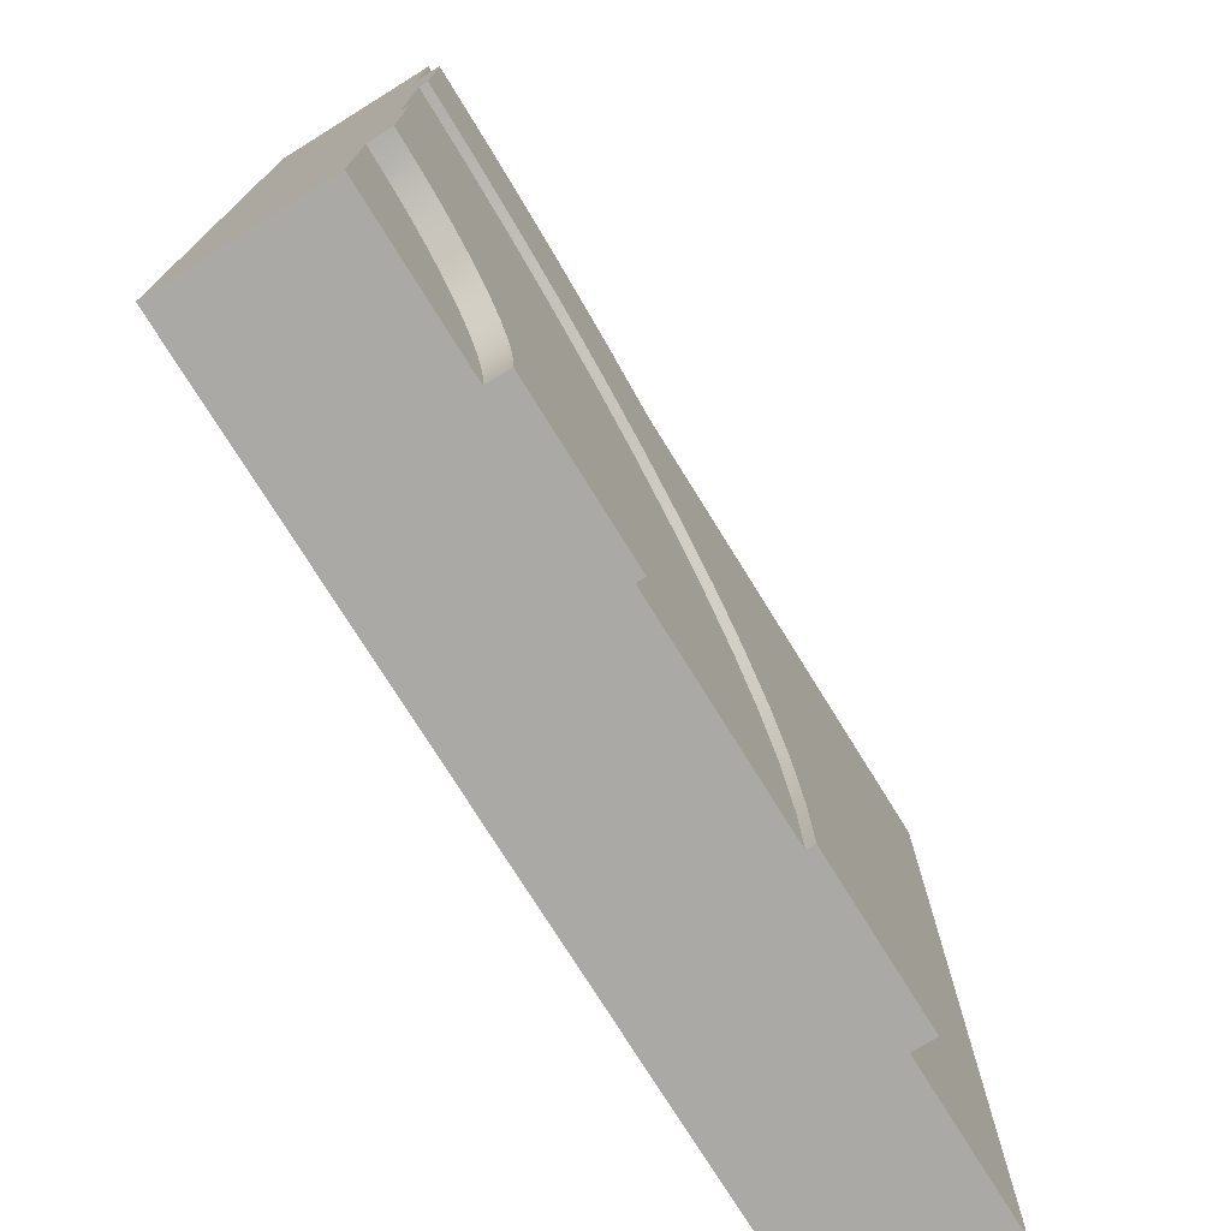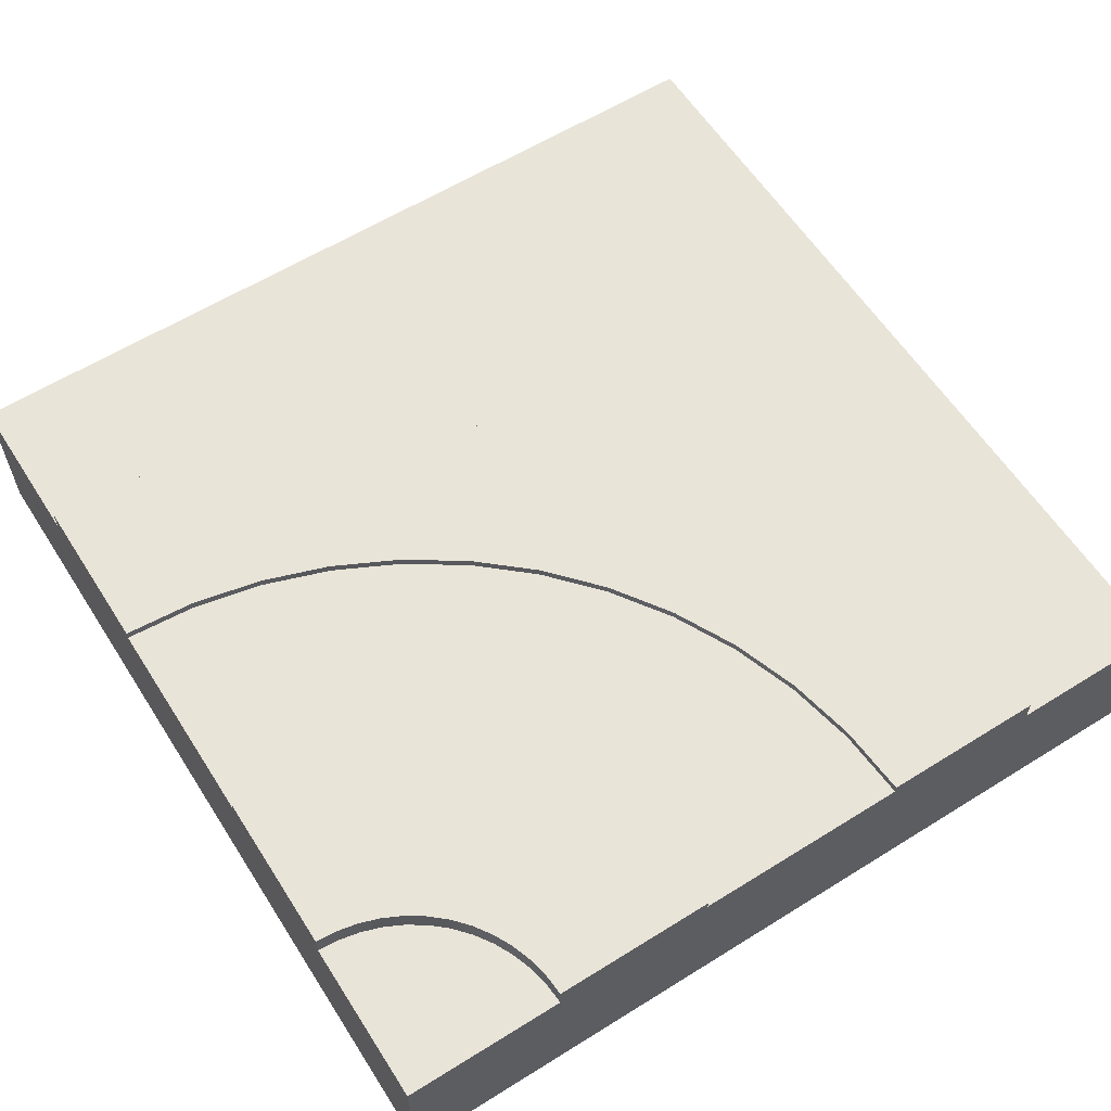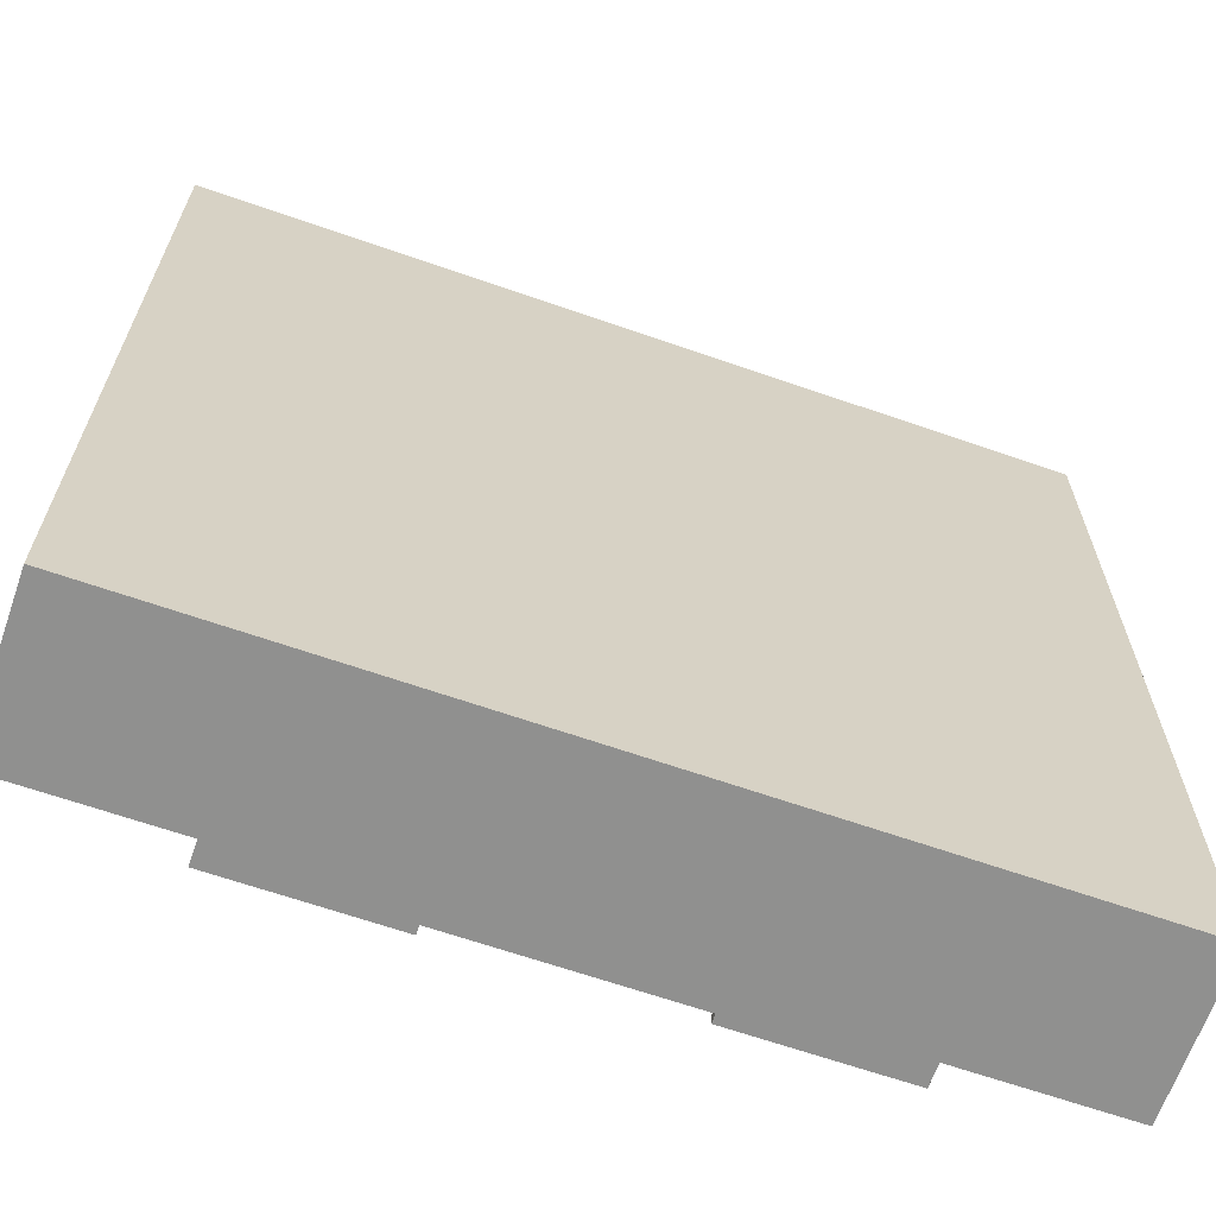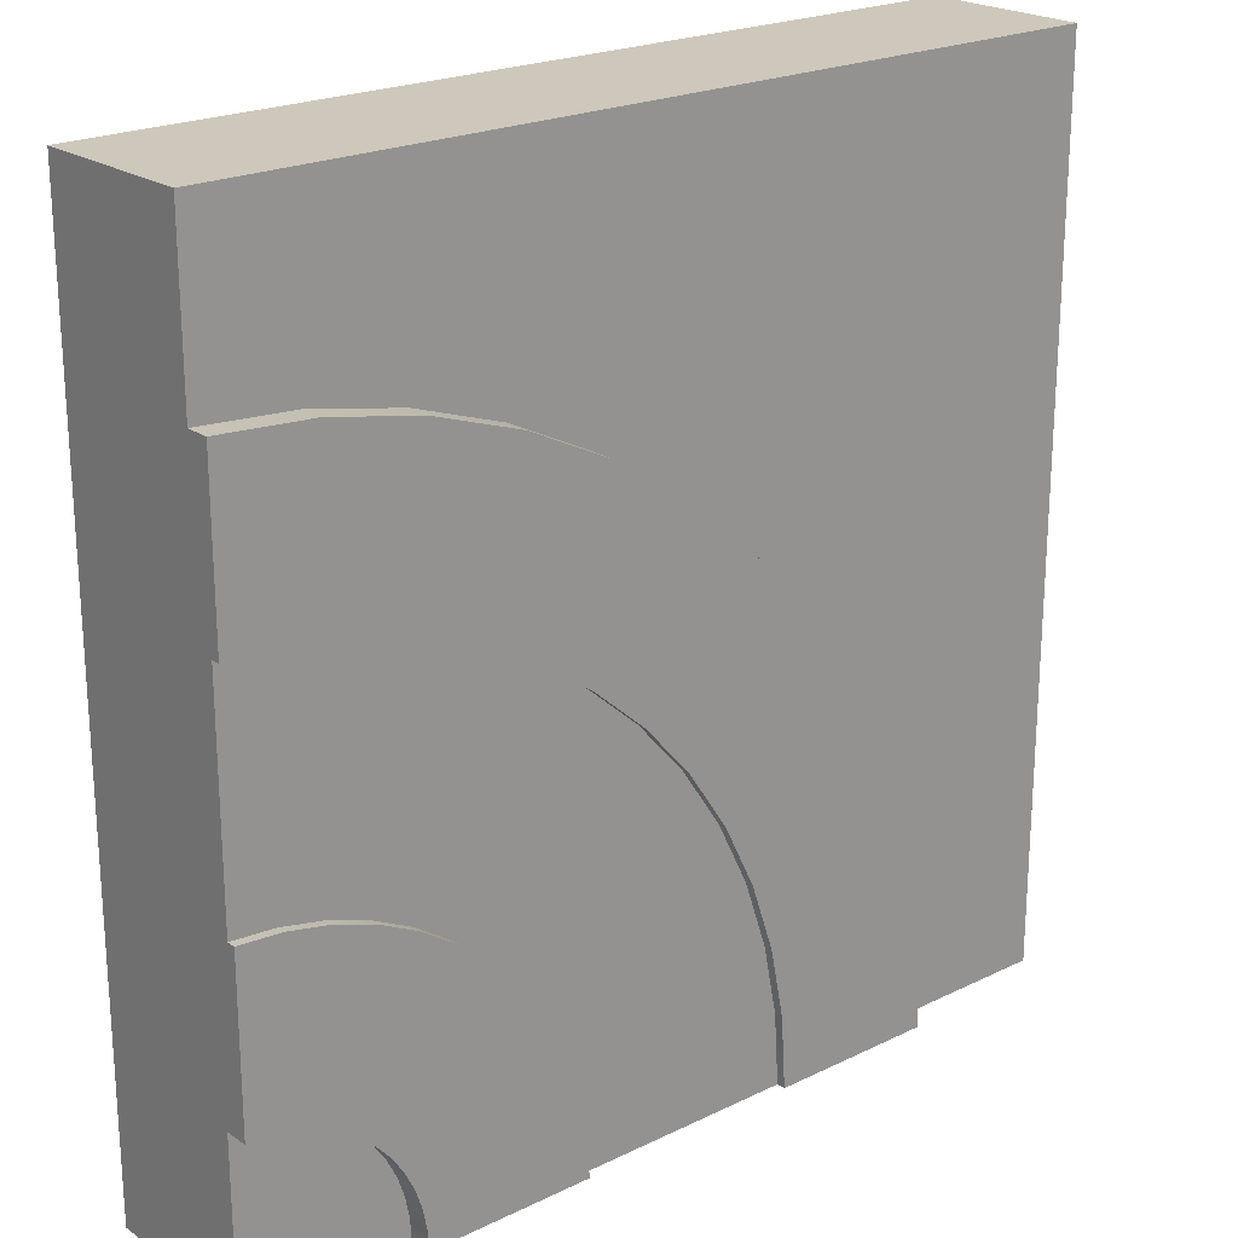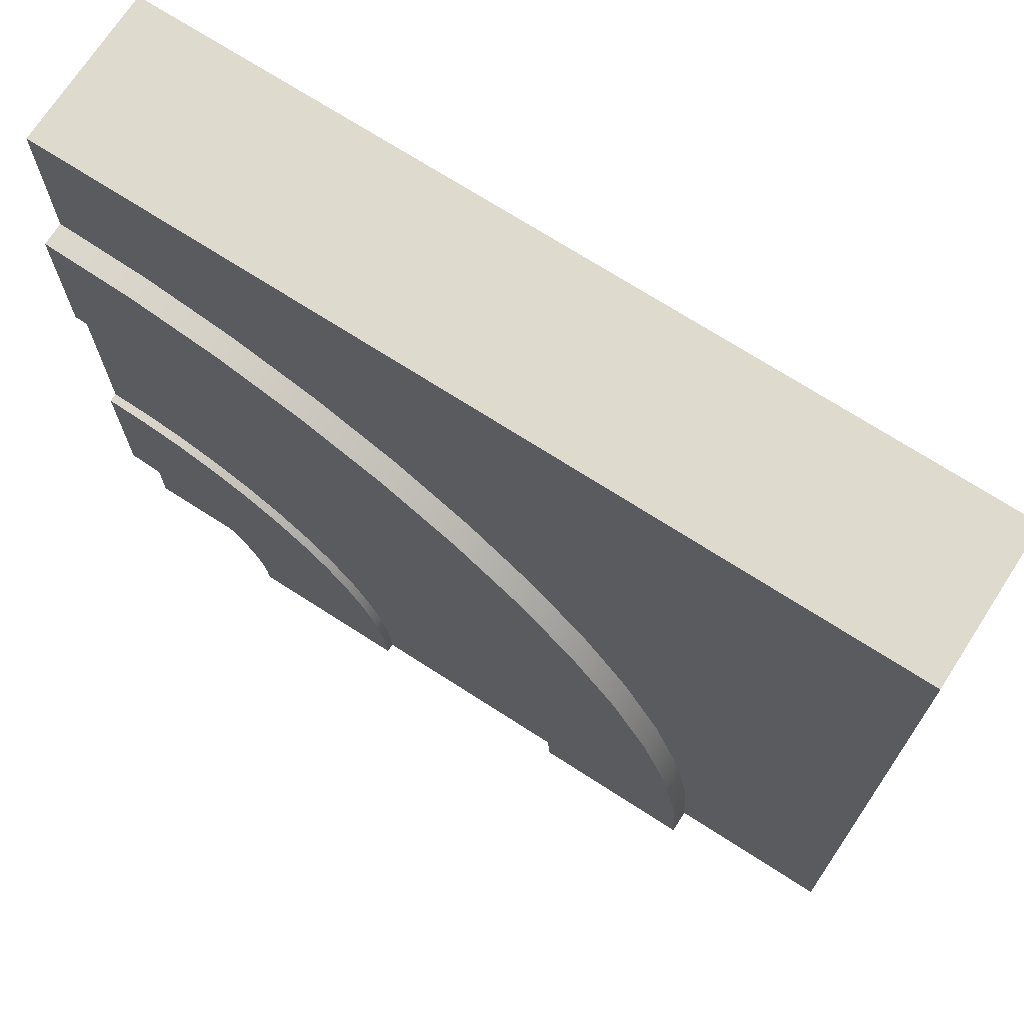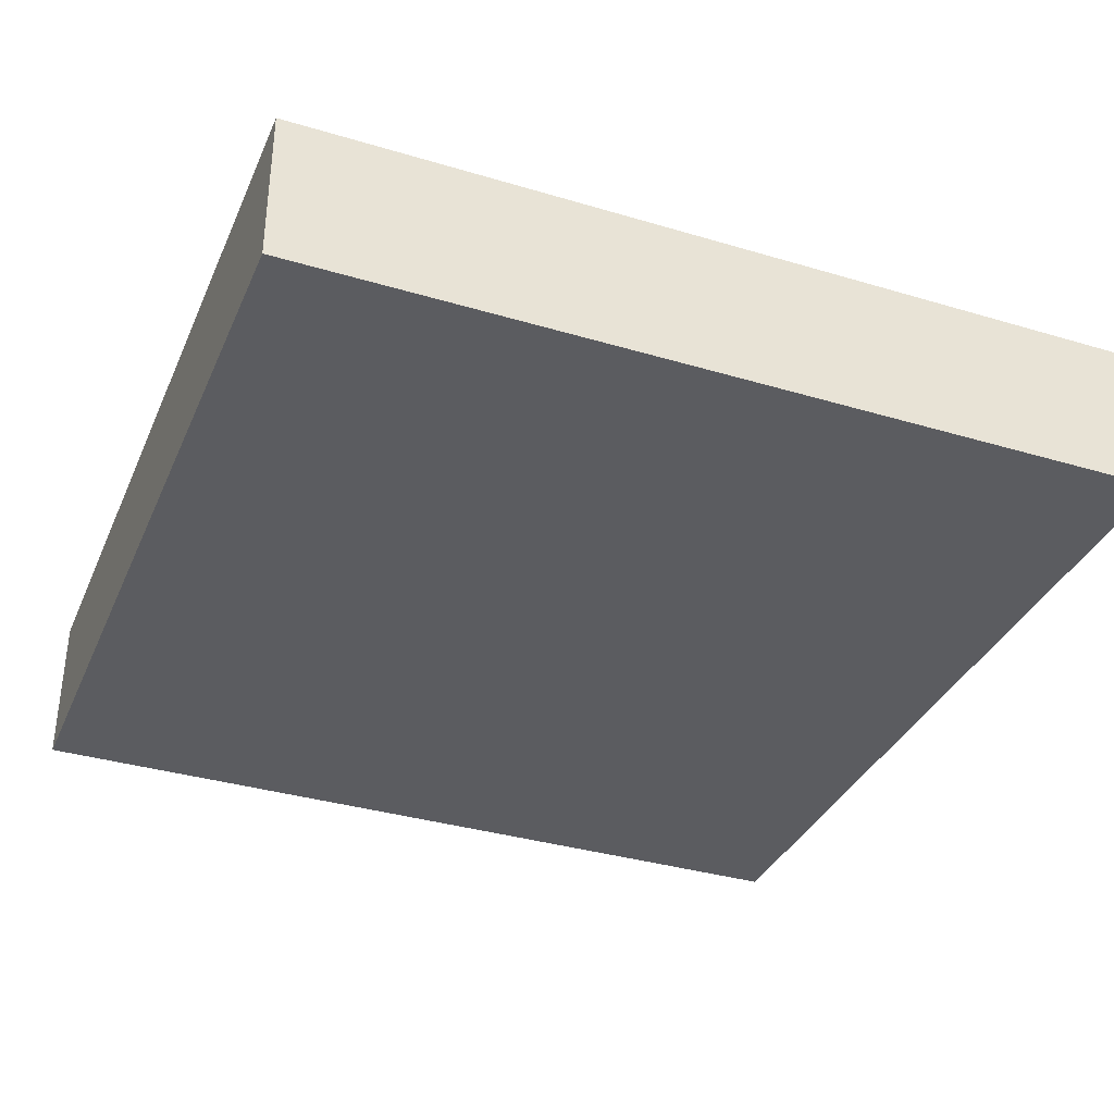
<metadata>
{"format":"obj","ext":"obj","renderer":"f3d","projection":"perspective","resolution":1024,"background":"white","views":[{"elev":-75.3,"azim":121.8,"up":"+Z"},{"elev":60.1,"azim":147.5,"up":"+Y"},{"elev":-65.5,"azim":-19.3,"up":"+Z"},{"elev":22.0,"azim":139.7,"up":"+Z"},{"elev":71.1,"azim":-147.2,"up":"+Z"},{"elev":-35.3,"azim":-21.6,"up":"+Y"}]}
</metadata>
<code>
o roadTile_155
v 2.062 0.63 -1.376
v 2.282 0.63 -1.268
v 2.282 0.6 -1.268
v 2.062 0.6 -1.376
v 1.125 0.63 -3
v 0.5625 0.63 -3
v 0.5834 0.63 -2.682
v 0.6456 0.63 -2.369
v 0.748 0.63 -2.067
v 0.8891 0.63 -1.781
v 1.066 0.63 -1.516
v 1.276 0.63 -1.276
v 1.516 0.63 -1.066
v 1.781 0.63 -0.8891
v 2.067 0.63 -0.748
v 2.369 0.63 -0.6456
v 2.682 0.63 -0.5834
v 3 0.63 -0.5625
v 3 0.63 -1.125
v 2.755 0.63 -1.141
v 2.515 0.63 -1.189
v 1.859 0.63 -1.512
v 1.674 0.63 -1.674
v 1.512 0.63 -1.859
v 1.376 0.63 -2.062
v 1.268 0.63 -2.282
v 1.189 0.63 -2.515
v 1.141 0.63 -2.755
v 2.438 0 -3
v 0.5625 0 -3
v 0.5625 0.55 -3
v 1.125 0.6 -3
v 1.125 0.3 -3
v 1.875 0.3 -3
v 1.875 0.6 -3
v 1.875 0.63 -3
v 2.438 0.63 -3
v 2.438 0.55 -3
v 3 0 -3
v 3 0 -2.438
v 3 0 -0.5625
v 3 0 0
v 0 0 -0
v 0 0 -3
v 3 0.55 -3
v 2.442 0.55 -2.927
v 2.457 0.55 -2.854
v 2.48 0.55 -2.785
v 2.513 0.55 -2.719
v 2.554 0.55 -2.658
v 2.602 0.55 -2.602
v 2.658 0.55 -2.554
v 2.719 0.55 -2.513
v 2.785 0.55 -2.48
v 2.854 0.55 -2.457
v 2.927 0.55 -2.442
v 3 0.55 -2.438
v 2.442 0.63 -2.927
v 3 0.63 -1.875
v 3 0.63 -2.438
v 2.927 0.63 -2.442
v 2.854 0.63 -2.457
v 2.785 0.63 -2.48
v 2.719 0.63 -2.513
v 2.658 0.63 -2.554
v 2.602 0.63 -2.602
v 2.554 0.63 -2.658
v 2.513 0.63 -2.719
v 2.48 0.63 -2.785
v 2.457 0.63 -2.854
v 1.885 0.63 -2.853
v 1.913 0.63 -2.709
v 1.961 0.63 -2.569
v 2.026 0.63 -2.438
v 2.107 0.63 -2.315
v 2.204 0.63 -2.204
v 2.315 0.63 -2.107
v 2.438 0.63 -2.026
v 2.569 0.63 -1.961
v 2.709 0.63 -1.913
v 2.853 0.63 -1.885
v 3 0.6 -1.875
v 3 0.3 -1.875
v 3 0.3 -1.125
v 3 0.6 -1.125
v 3 0.55 -0.5625
v 2.853 0.6 -1.885
v 2.709 0.6 -1.913
v 2.569 0.6 -1.961
v 2.438 0.6 -2.026
v 2.315 0.6 -2.107
v 2.204 0.6 -2.204
v 2.107 0.6 -2.315
v 2.026 0.6 -2.438
v 1.961 0.6 -2.569
v 1.913 0.6 -2.709
v 1.885 0.6 -2.853
v 1.141 0.6 -2.755
v 1.189 0.6 -2.515
v 1.268 0.6 -2.282
v 1.376 0.6 -2.062
v 1.512 0.6 -1.859
v 1.674 0.6 -1.674
v 1.859 0.6 -1.512
v 2.515 0.6 -1.189
v 2.755 0.6 -1.141
v 2.682 0.55 -0.5834
v 2.369 0.55 -0.6456
v 2.067 0.55 -0.748
v 1.781 0.55 -0.8891
v 1.516 0.55 -1.066
v 1.276 0.55 -1.276
v 1.066 0.55 -1.516
v 0.8891 0.55 -1.781
v 0.748 0.55 -2.067
v 0.6456 0.55 -2.369
v 0.5834 0.55 -2.682
v 3 0.55 0
v 0 0.55 -3
v 0 0.55 0
f 29 30 34
f 41 40 84
f 17 20 21 16
f 62 63 79 80
f 64 65 77 78
f 14 1 22 13
f 76 66 67 75
f 12 23 24 11
f 26 9 10 25
f 9 26 27 8
f 6 7 28 5
f 57 82 83 40
f 35 36 37 38
f 60 59 82 57
f 84 85 86 41
f 30 33 34
f 31 32 33 30
f 38 37 58 46
f 36 71 58 37
f 69 70 72 73
f 70 58 71 72
f 74 75 67 68
f 59 60 61 81
f 74 68 69 73
f 76 77 65 66
f 79 63 64 78
f 27 28 7 8
f 18 19 20 17
f 34 35 38 29
f 6 5 32 31
f 40 83 84
f 56 61 60 57
f 55 62 61 56
f 54 63 62 55
f 53 64 63 54
f 52 65 64 53
f 51 66 65 52
f 50 67 66 51
f 49 68 67 50
f 48 69 68 49
f 47 70 69 48
f 46 58 70 47
f 85 19 18 86
f 82 59 81 87
f 88 80 79 89
f 89 79 78 90
f 90 78 77 91
f 91 77 76 92
f 92 76 75 93
f 93 75 74 94
f 94 74 73 95
f 99 27 26 100
f 95 73 72 96
f 21 2 15 16
f 61 62 80 81
f 15 2 1 14
f 13 22 23 12
f 11 24 25 10
f 97 71 36 35
f 32 5 28 98
f 100 26 25 101
f 87 81 80 88
f 98 28 27 99
f 101 25 24 102
f 102 24 23 103
f 103 23 22 104
f 104 22 1 4
f 3 2 21 105
f 105 21 20 106
f 106 20 19 85
f 86 18 17 107
f 107 17 16 108
f 108 16 15 109
f 109 15 14 110
f 110 14 13 111
f 111 13 12 112
f 112 12 11 113
f 113 11 10 114
f 114 10 9 115
f 115 9 8 116
f 116 8 7 117
f 117 7 6 31
f 96 72 71 97
f 4 1 2 3
f 55 56 45
f 112 113 120
f 120 119 44 43
f 30 29 40
f 29 39 40
f 41 42 43
f 43 44 30
f 57 45 56
f 45 38 46
f 47 45 46
f 47 48 45
f 48 49 45
f 49 50 45
f 50 51 45
f 51 52 45
f 52 53 45
f 53 54 45
f 54 55 45
f 41 43 30 40
f 44 119 31 30
f 39 45 57 40
f 45 39 29 38
f 120 118 109
f 118 86 107
f 118 107 108
f 31 119 117
f 119 120 115
f 117 119 116
f 116 119 115
f 118 108 109
f 120 109 110
f 120 110 111
f 114 115 120
f 113 114 120
f 120 111 112
f 118 42 41 86
f 118 120 43 42
f 106 87 88 105
f 96 97 98 99
f 4 90 91 104
f 32 35 34 33
f 103 92 93 102
f 88 89 3 105
f 89 90 4 3
f 104 91 92 103
f 85 82 87 106
f 102 93 94 101
f 101 94 95 100
f 100 95 96 99
f 32 98 97 35
f 82 85 84 83

</code>
